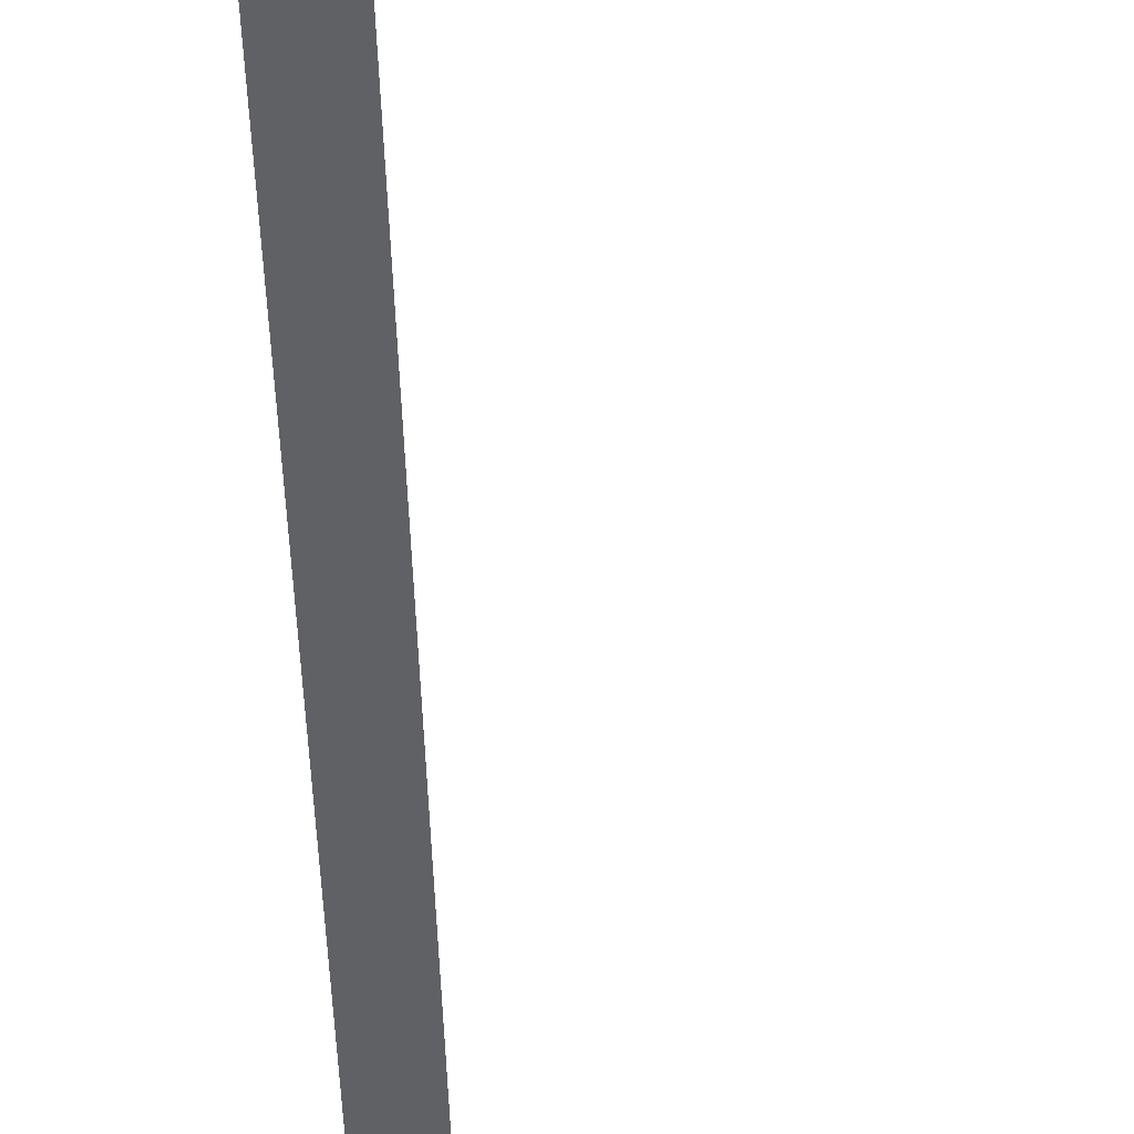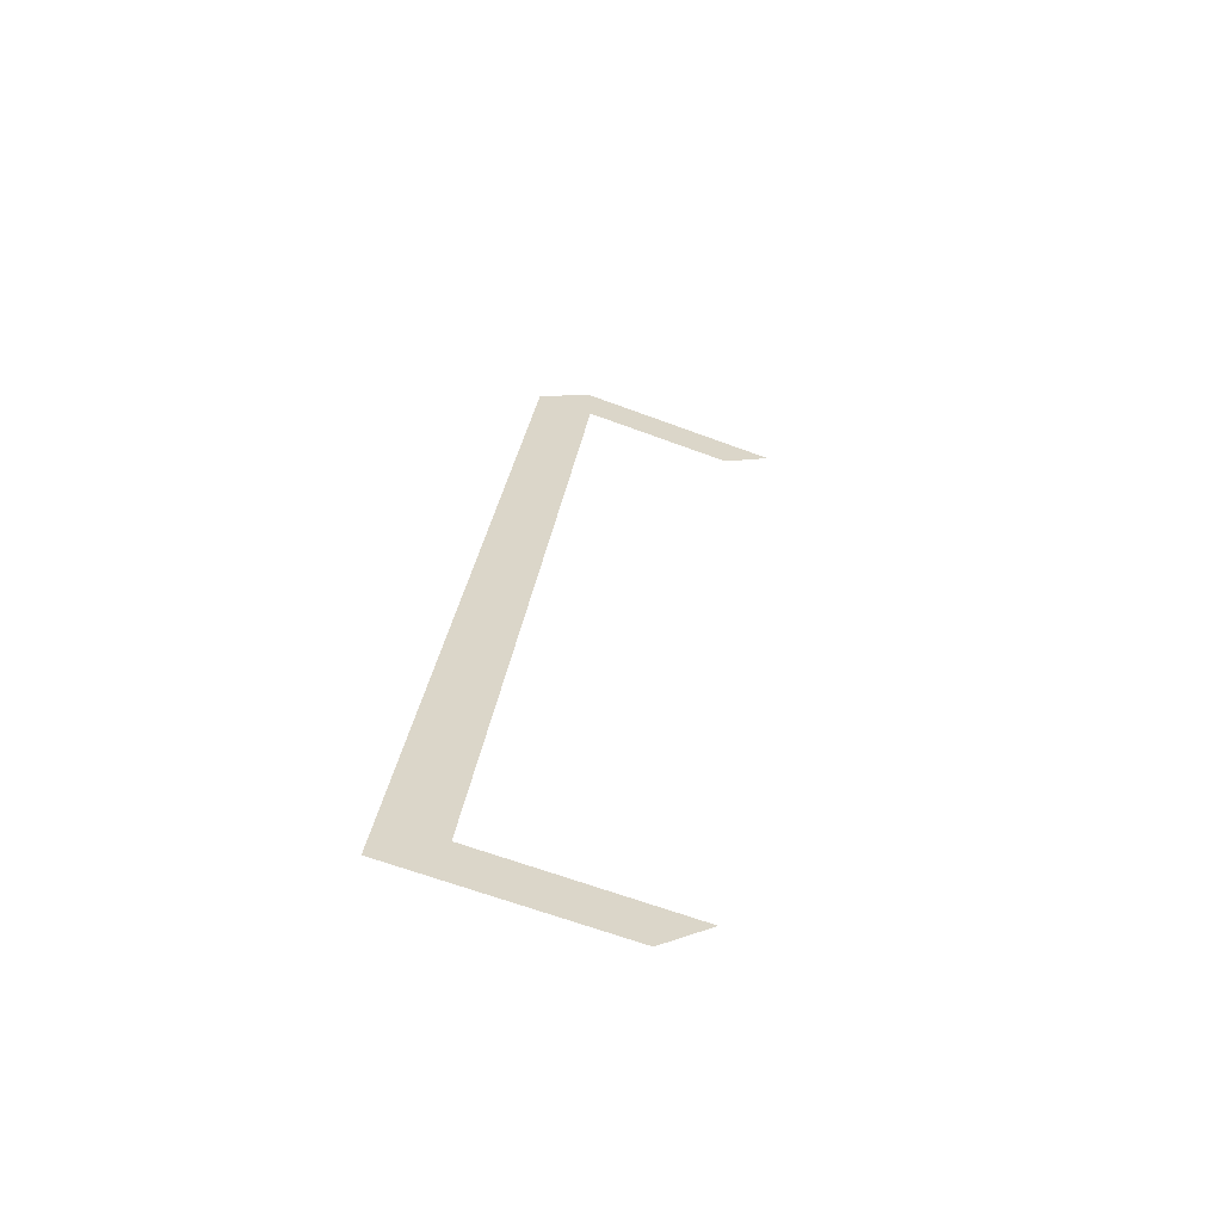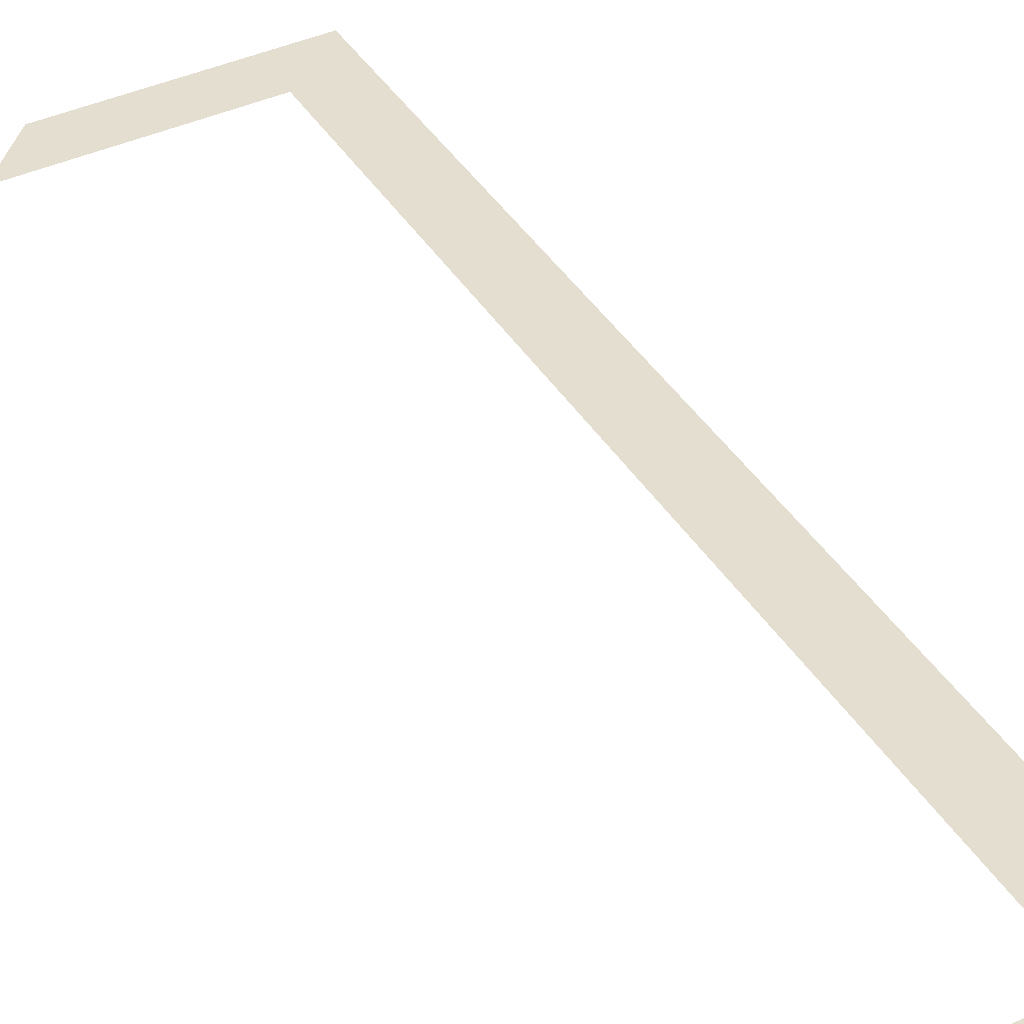
<metadata>
{"format":"obj","ext":"obj","renderer":"f3d","projection":"perspective","resolution":1024,"background":"white","views":[{"elev":-46.9,"azim":-4.9,"up":"+Z"},{"elev":-62.6,"azim":-20.9,"up":"+Y"},{"elev":35.8,"azim":147.4,"up":"+Z"}]}
</metadata>
<code>
o Text
v 0.03918 -0.1317 -0
v 0.1117 0.5211 0
v 0.1496 0.5585 0
v 0.2974 0.5585 0
v 0.2607 0.5227 0
v 0.1518 0.5227 0
v 0.083 -0.09565 -0
v 0.2271 -0.09565 -0
v 0.1907 -0.1317 -0
f 2 4 3
f 2 6 4
f 6 5 4
f 2 7 6
f 1 7 2
f 1 8 7
f 1 9 8

</code>
